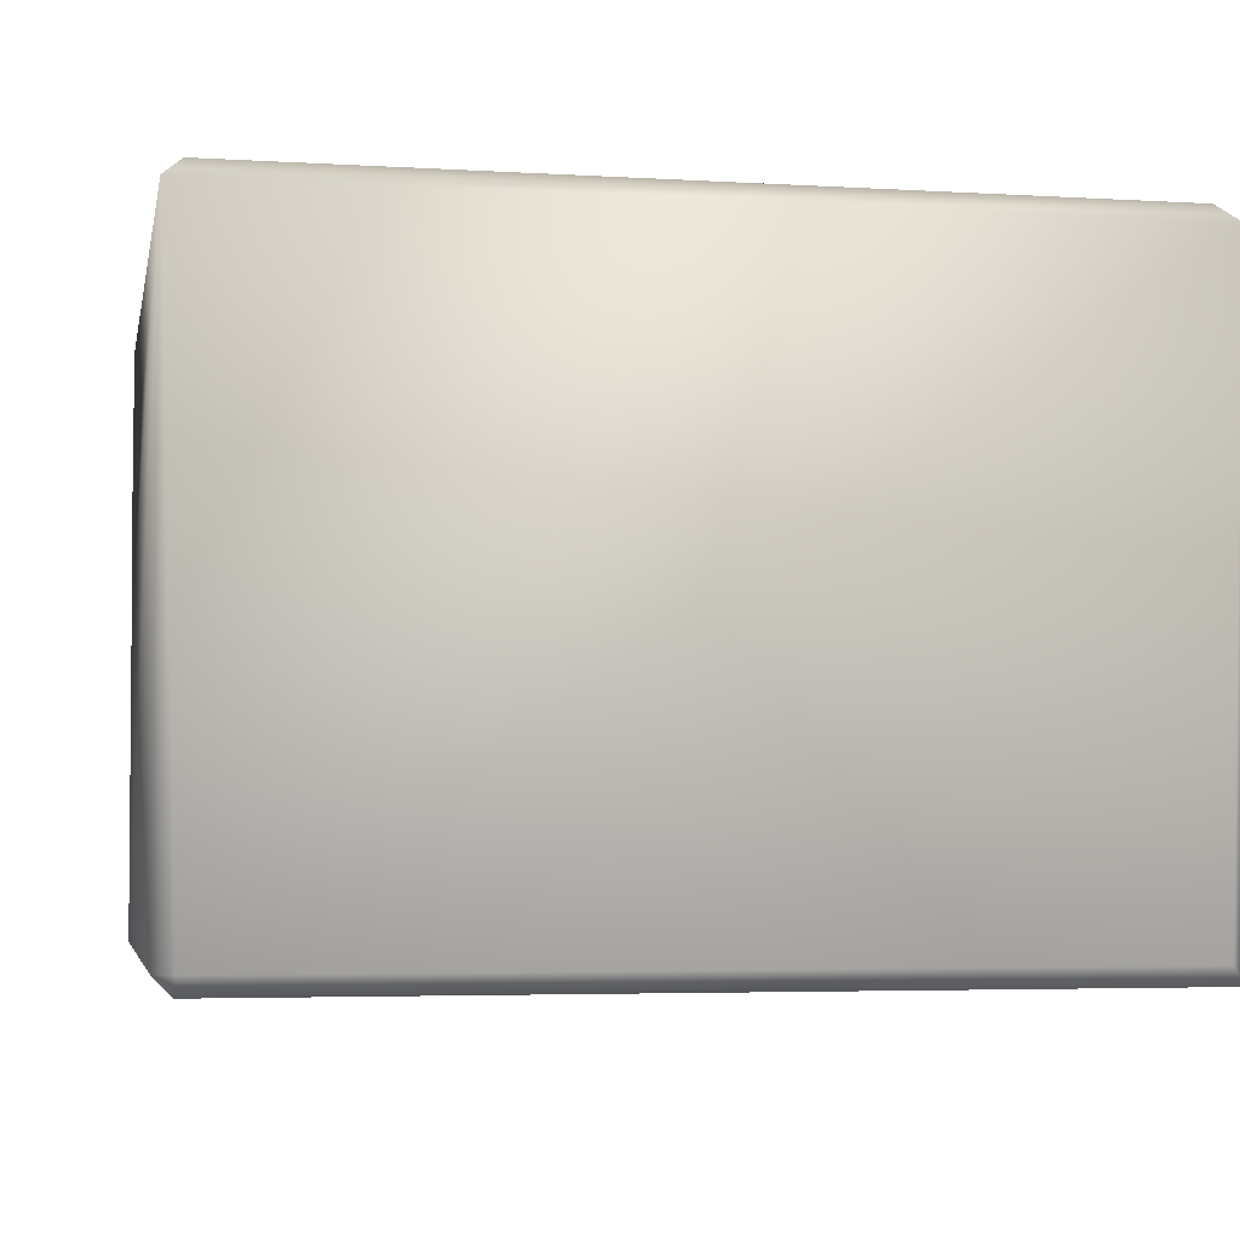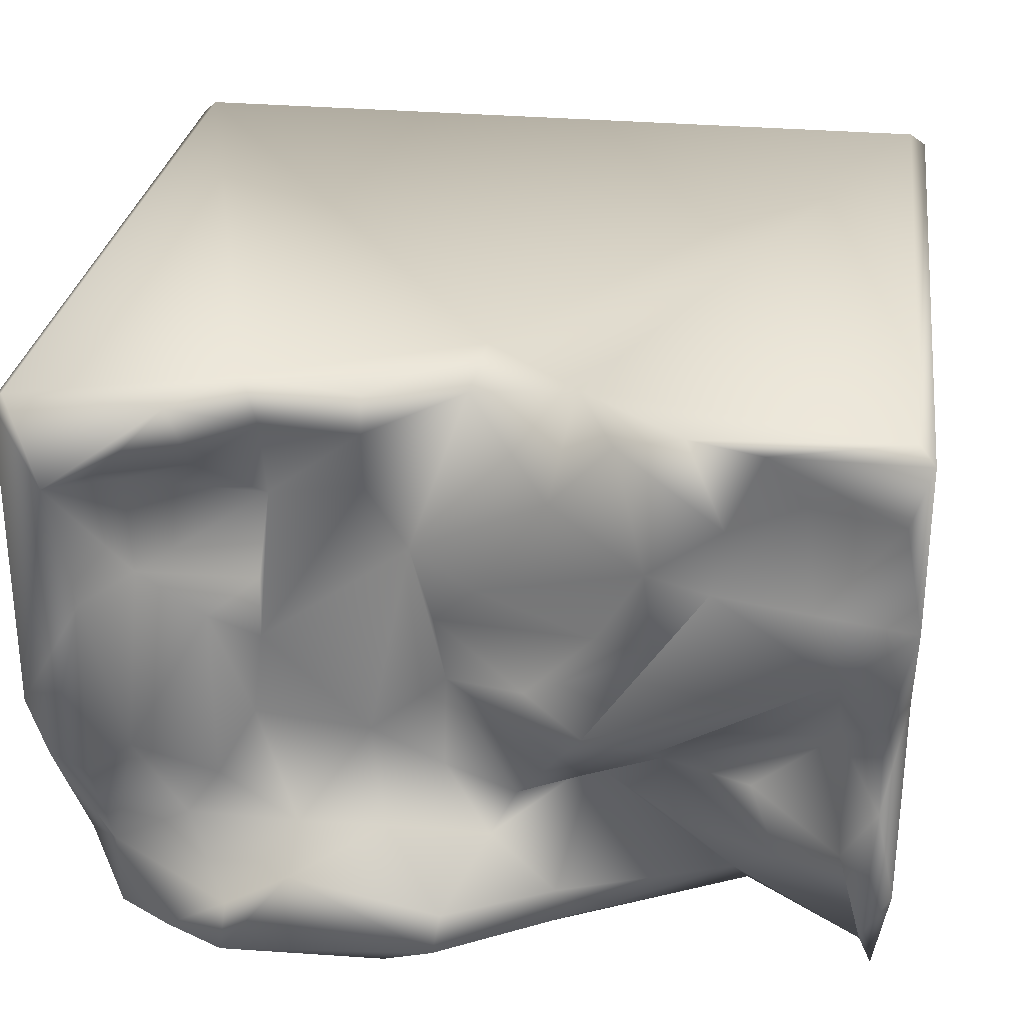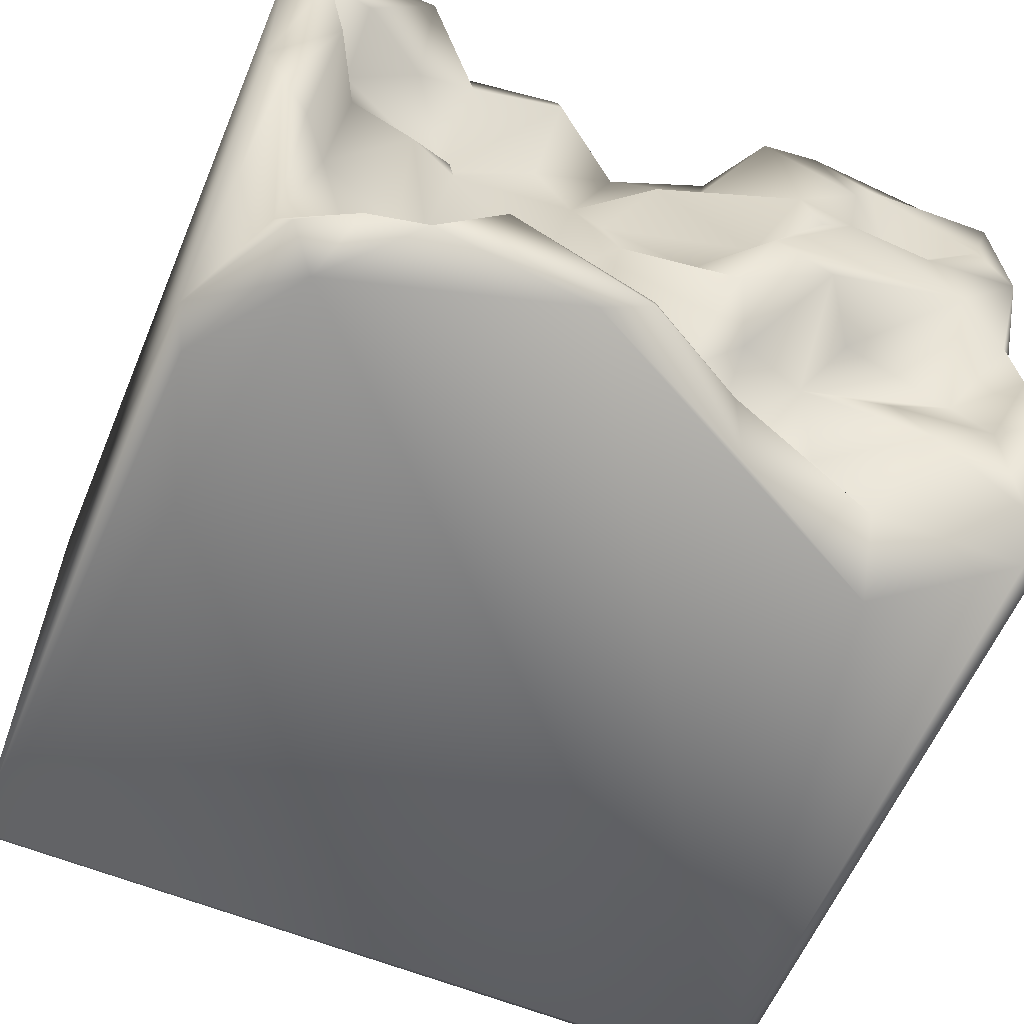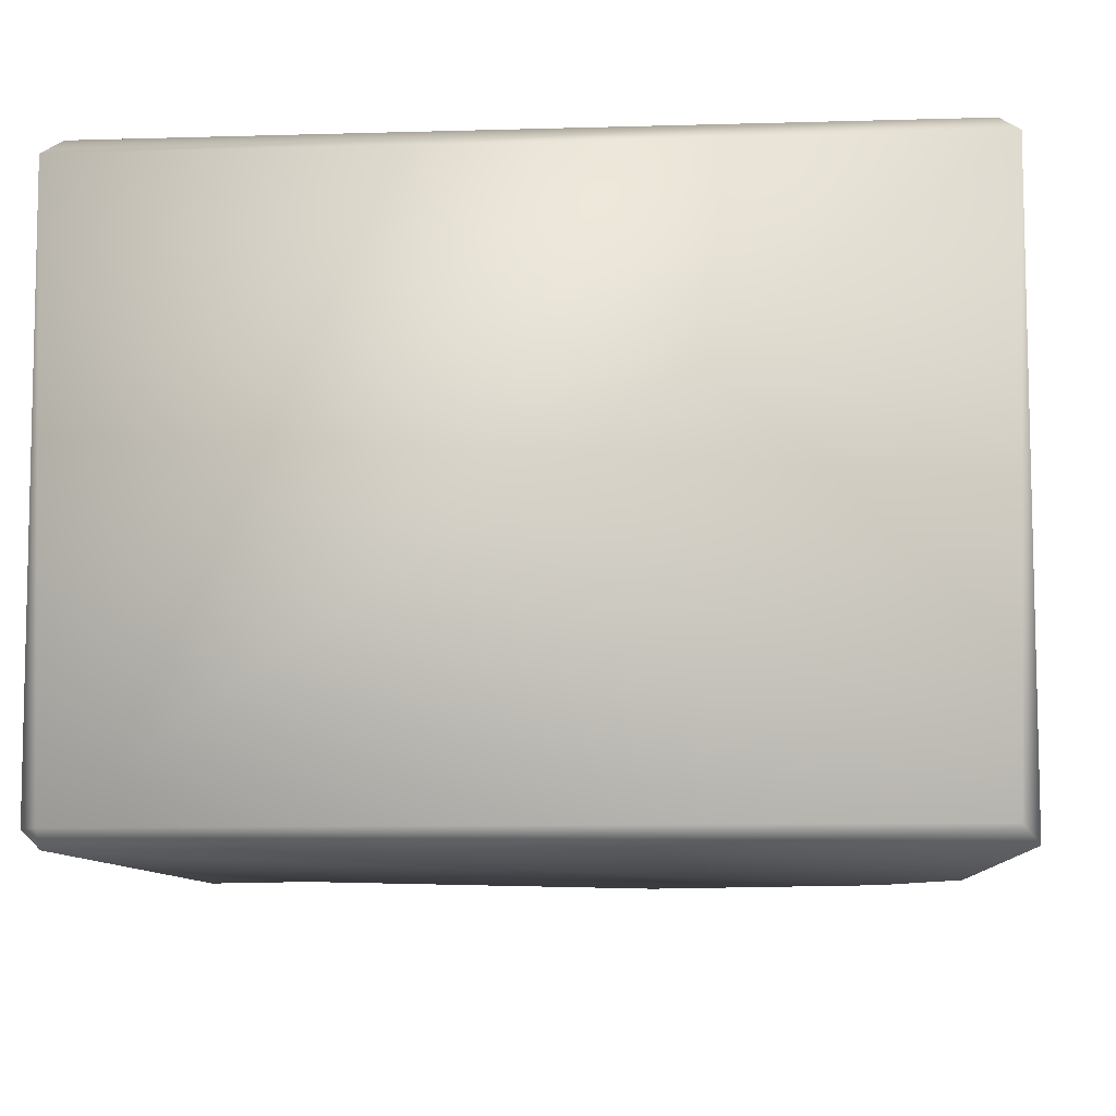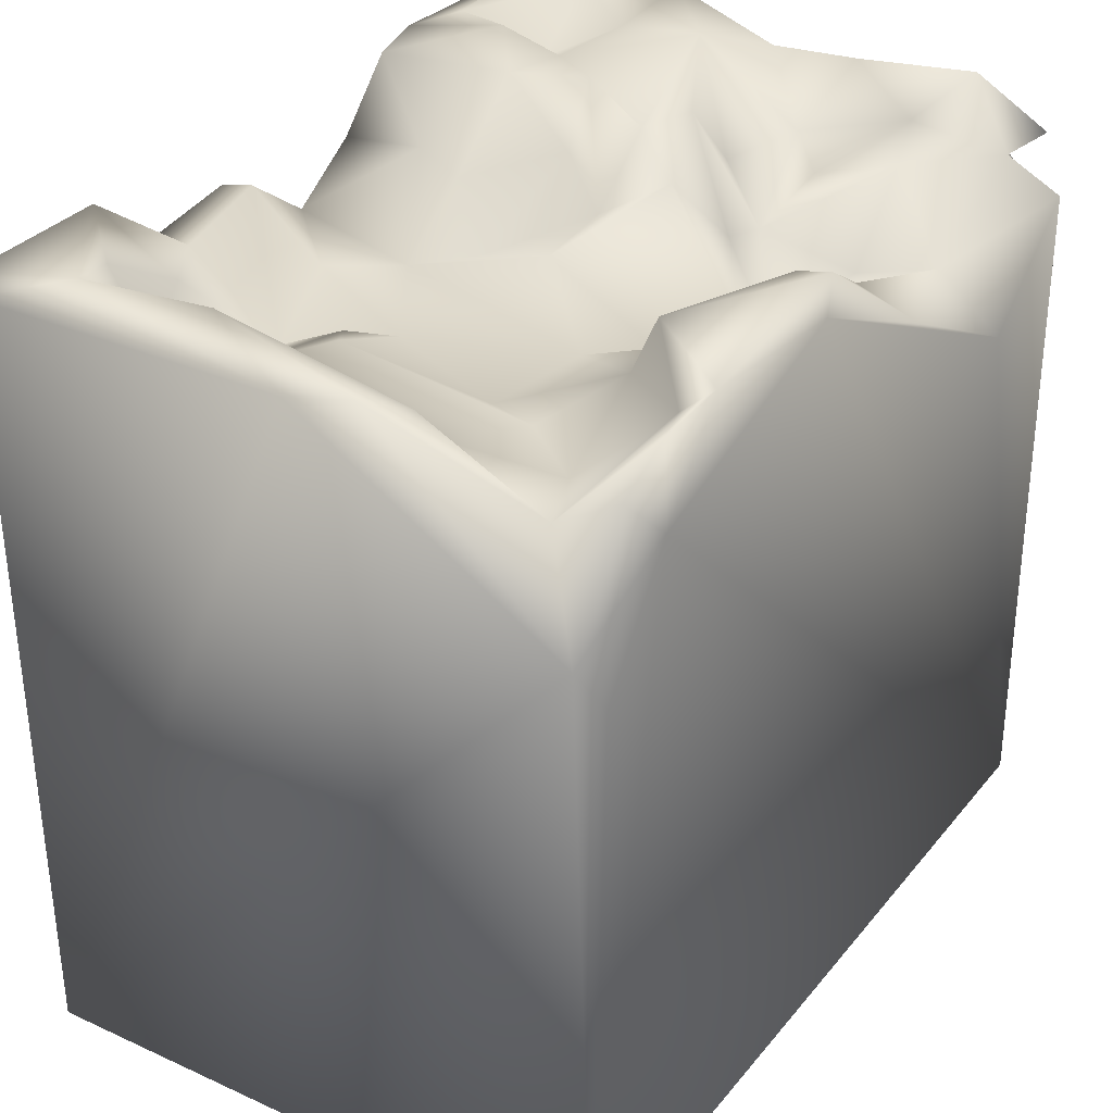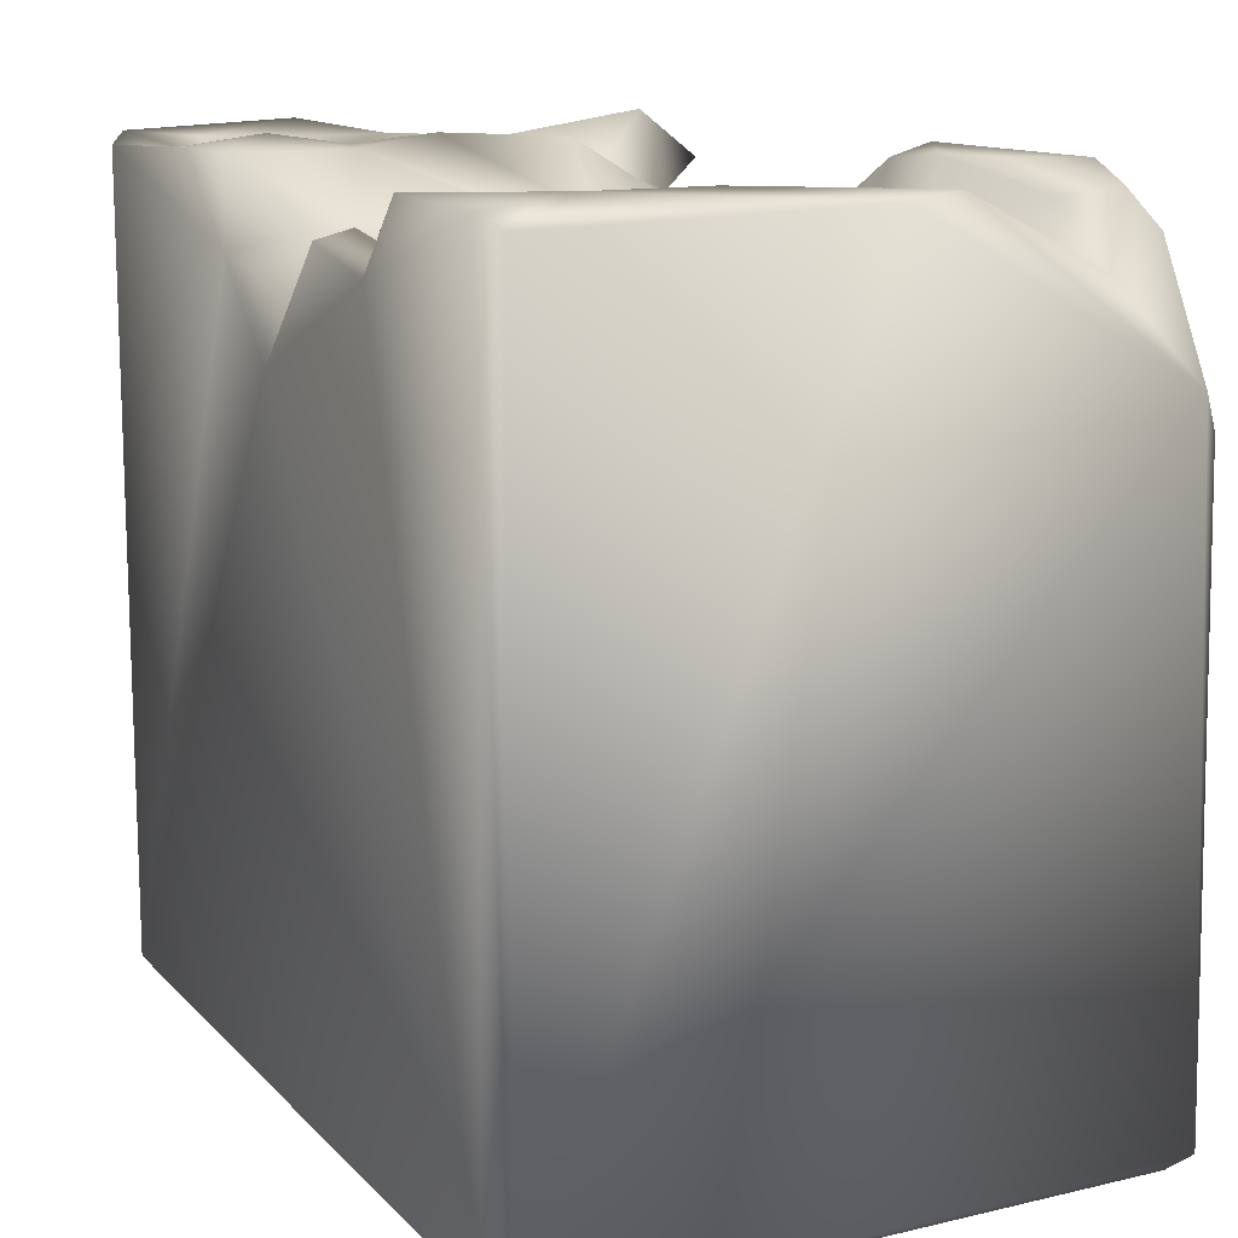
<metadata>
{"format":"obj","ext":"obj","renderer":"f3d","projection":"perspective","resolution":1024,"background":"white","views":[{"elev":-4.3,"azim":-11.1,"up":"+Z"},{"elev":29.1,"azim":-172.2,"up":"+Z"},{"elev":-60.3,"azim":157.2,"up":"+Z"},{"elev":-9.9,"azim":4.2,"up":"+Z"},{"elev":33.7,"azim":123.0,"up":"+Y"},{"elev":13.3,"azim":63.8,"up":"+Y"}]}
</metadata>
<code>
o Liquid_Domain
v -8.134 -8.756 6.217
v -8.485 -9.103 5.865
v 8.463 -8.766 -6.213
v 8.484 -9.103 5.864
v -8.487 -8.756 -5.864
v -8.134 -9.109 -5.864
v 8.134 -9.109 -5.864
v -8.134 -8.756 -6.217
v 8.134 -8.756 6.217
v 8.456 3.702 -5.778
v -8.139 6.69 6.194
v 8.463 6.642 5.876
v -8.478 4.204 -5.859
v 8.133 2.984 -6.202
v -5.596 3.009 -6.189
v -8.441 6.919 5.882
v -0.1906 3.665 6.209
v 8.447 6.789 -0.4934
v -2.067 5.339 6.186
v -8.457 5.906 0.3726
v -8.052 4.887 -6.128
v -2.182 4.859 -6.095
v 4.081 5.563 6.175
v -8.444 7.05 2.578
v -2.32 3.808 -3.022
v -5.302 4.234 -5.009
v 0.02096 4.779 5.711
v 8.159 6.887 6.189
v 0.6433 4.318 -2.959
v -4.115 4.35 -3.884
v -0.8909 4.704 -3.248
v -0.4083 5.161 -3.994
v 5.177 6.916 6.096
v 1.998 5.009 3.722
v 1.152 5.013 2.436
v 3.973 4.484 3.173
v 2.037 4.901 -1.834
v -2.288 5.411 -2.203
v -8.419 6.553 -3.689
v -1.783 5.511 -5.034
v 1.557 6.695 -6.196
v 6.503 5.267 -6.197
v 1.791 6.076 5.389
v 6.538 5.438 3.782
v 6.378 5.66 1.898
v 4.019 5.47 0.5242
v 4.042 5.243 1.701
v -3.803 4.873 -2.017
v 4.365 5.001 -1.563
v -5.575 5.337 -2.18
v 5.096 5.374 -2.861
v 1.659 5.5 -3.746
v 4.876 6.958 -6.079
v -4.124 6.918 6.119
v 1.805 5.909 6.086
v -1.581 5.841 4.059
v 5.014 5.707 1.048
v 0.6531 5.375 1.133
v 0.3805 5.568 -0.07779
v -4.618 5.645 -0.813
v -6.166 5.648 -3.611
v 3.393 5.757 -3.628
v 5.863 5.175 -4.047
v 7.38 5.417 -4.703
v 4.884 6.343 -5.416
v -8.009 5.477 -5.005
v 0.3894 6.686 -4.984
v -8.144 6.059 -5.7
v 7.139 6.006 -5.803
v 3.765 5.748 5.261
v 5.056 5.876 4.436
v -6.295 5.889 4.383
v 7.568 7.05 4.34
v -2.529 6.058 1.385
v 6.761 5.765 -2.078
v -1.143 5.769 -0.1468
v -1.906 6.339 -1.191
v -7.38 5.986 -3.22
v 7.388 6.597 -2.211
v 6.035 6.62 -5.855
v 0.5222 6.935 -5.733
v -4.88 7.052 4.414
v -0.2819 6.194 2.317
v 7.089 6.998 1.899
v -7.224 5.253 -0.9115
v -3.742 6.884 -0.533
v -8.031 6.651 -1.693
v 8.03 6.88 -1.623
v 3.381 6.943 -4.133
v -5.515 6.811 5.823
v 6.556 6.795 4.601
v -8.065 6.799 4.578
v -6.526 6.849 2.708
v -4.666 6.832 2.967
v -7.985 6.524 0.1158
v -2.869 6.869 5.852
v -3.464 6.848 3.302
v -3.711 7.053 1.683
v -7.087 6.81 1.274
v -2.407 7.01 -0.2638
v -7.833 7.058 -4.3
f 1 2 9
f 2 4 9
f 5 6 2
f 4 2 6
f 7 4 6
f 7 3 4
f 6 5 8
f 7 6 8
f 3 7 8
f 28 9 4
f 4 3 10
f 10 3 14
f 1 11 2
f 12 28 4
f 9 17 1
f 2 13 5
f 5 13 8
f 3 8 42
f 3 42 14
f 2 11 16
f 4 10 18
f 20 13 2
f 15 8 21
f 8 13 21
f 17 9 23
f 12 4 18
f 8 15 41
f 1 17 19
f 2 24 20
f 23 55 17
f 26 22 15
f 19 11 1
f 9 28 23
f 16 24 2
f 25 30 48
f 30 25 26
f 31 32 25
f 21 26 15
f 15 22 41
f 8 41 42
f 14 42 10
f 17 27 19
f 35 27 34
f 59 37 29
f 59 29 31
f 25 38 31
f 30 61 48
f 20 39 13
f 32 31 29
f 61 30 26
f 26 25 40
f 25 32 40
f 40 22 26
f 69 10 42
f 19 27 56
f 34 27 43
f 56 27 35
f 34 46 35
f 44 45 36
f 46 34 36
f 47 36 45
f 46 36 47
f 35 59 58
f 35 37 59
f 46 37 35
f 49 37 46
f 48 38 25
f 48 61 50
f 29 37 52
f 29 52 32
f 64 88 10
f 61 26 66
f 39 66 13
f 26 21 66
f 13 66 21
f 19 54 11
f 55 27 17
f 28 33 23
f 43 27 55
f 43 70 36
f 43 36 34
f 71 36 70
f 36 71 44
f 56 35 83
f 45 57 47
f 35 58 83
f 59 76 58
f 47 57 46
f 46 57 49
f 48 85 60
f 59 77 76
f 48 50 85
f 59 31 77
f 50 78 85
f 57 51 49
f 75 51 57
f 38 77 31
f 63 51 75
f 62 52 37
f 49 62 37
f 62 49 51
f 51 63 62
f 75 64 63
f 10 88 18
f 62 63 65
f 66 78 61
f 52 67 32
f 64 65 63
f 69 64 10
f 81 22 40
f 42 41 53
f 70 55 23
f 43 55 70
f 44 71 91
f 73 45 44
f 58 74 83
f 58 76 74
f 60 85 99
f 95 85 87
f 78 87 85
f 75 57 45
f 50 61 78
f 75 79 64
f 88 64 79
f 32 67 40
f 65 64 80
f 66 39 68
f 67 81 40
f 69 80 64
f 22 81 41
f 70 23 33
f 56 96 19
f 70 33 71
f 82 72 90
f 56 83 97
f 73 84 45
f 84 79 75
f 20 87 39
f 60 86 48
f 38 48 86
f 87 78 101
f 62 89 52
f 78 66 101
f 65 89 62
f 66 68 101
f 42 53 80
f 80 69 42
f 54 90 11
f 19 96 54
f 33 91 71
f 90 72 92
f 97 96 56
f 16 92 24
f 72 93 92
f 44 91 73
f 94 72 82
f 74 98 97
f 83 74 97
f 45 84 75
f 95 20 24
f 85 95 99
f 76 100 98
f 76 98 74
f 95 87 20
f 86 60 99
f 76 77 100
f 38 86 77
f 39 101 68
f 89 67 52
f 16 11 90
f 54 82 90
f 28 73 33
f 90 92 16
f 96 82 54
f 73 91 33
f 28 12 73
f 97 94 82
f 96 97 82
f 92 93 24
f 73 12 18
f 18 84 73
f 97 98 94
f 93 72 94
f 99 24 93
f 94 99 93
f 99 95 24
f 100 99 94
f 98 100 94
f 100 86 99
f 84 88 79
f 18 88 84
f 77 86 100
f 87 101 39
f 89 81 67
f 89 53 81
f 65 53 89
f 53 65 80
f 53 41 81

</code>
